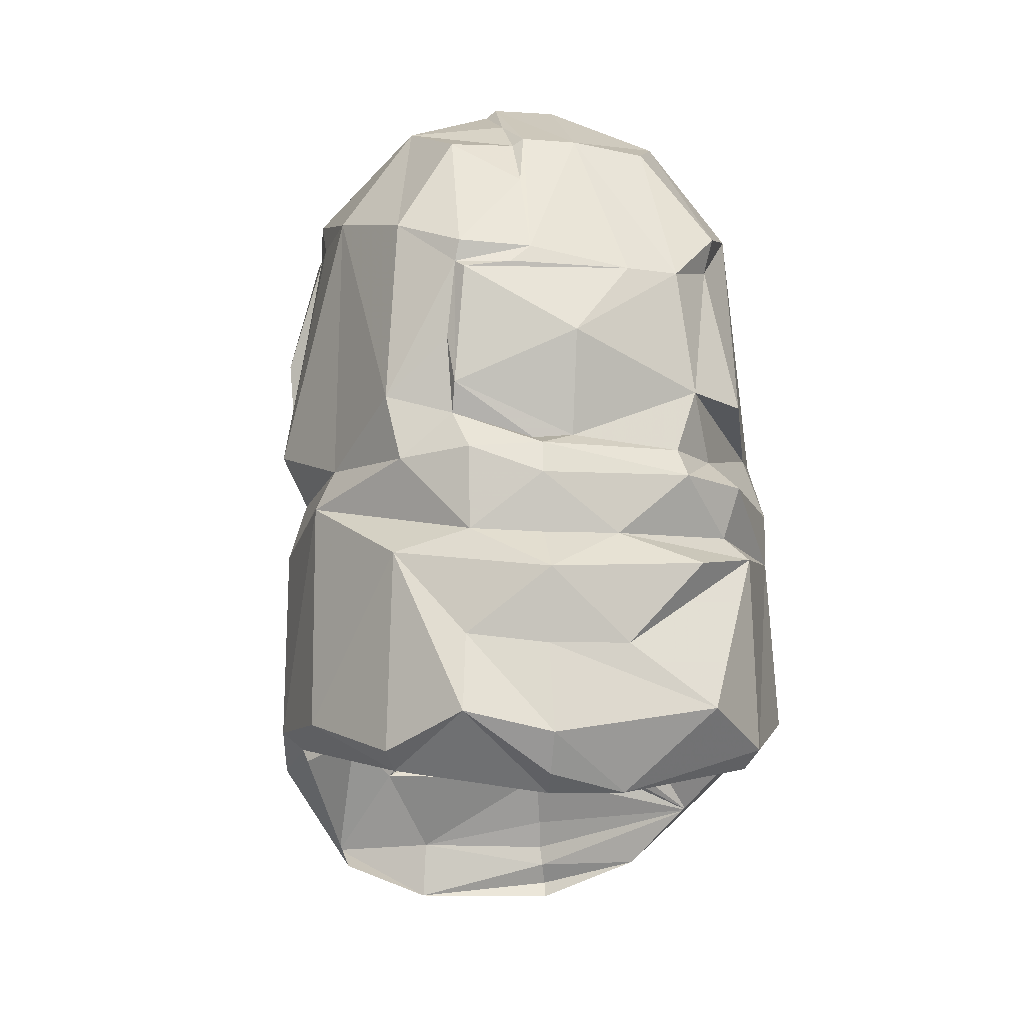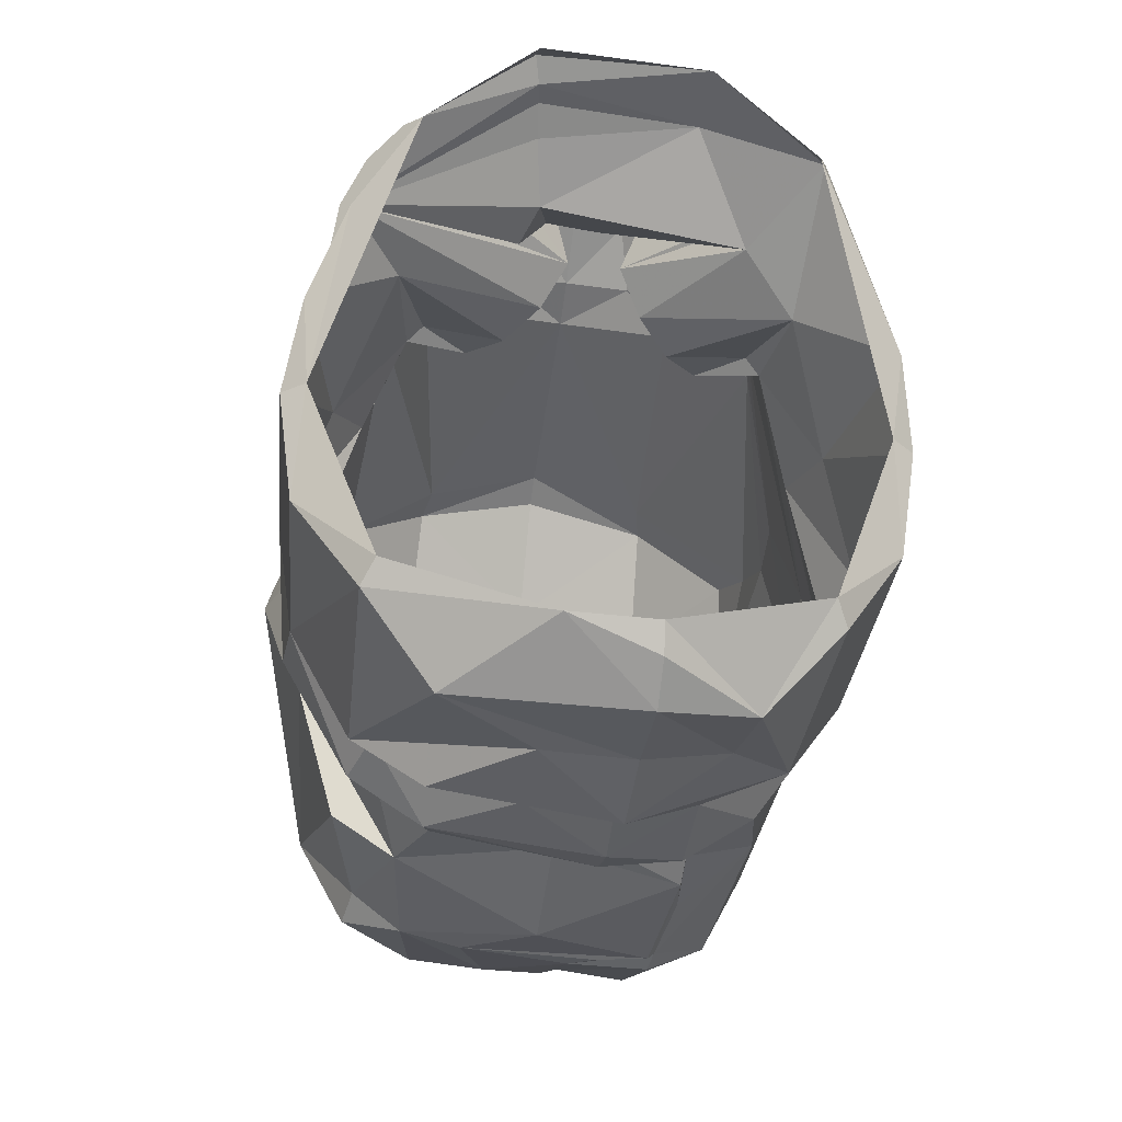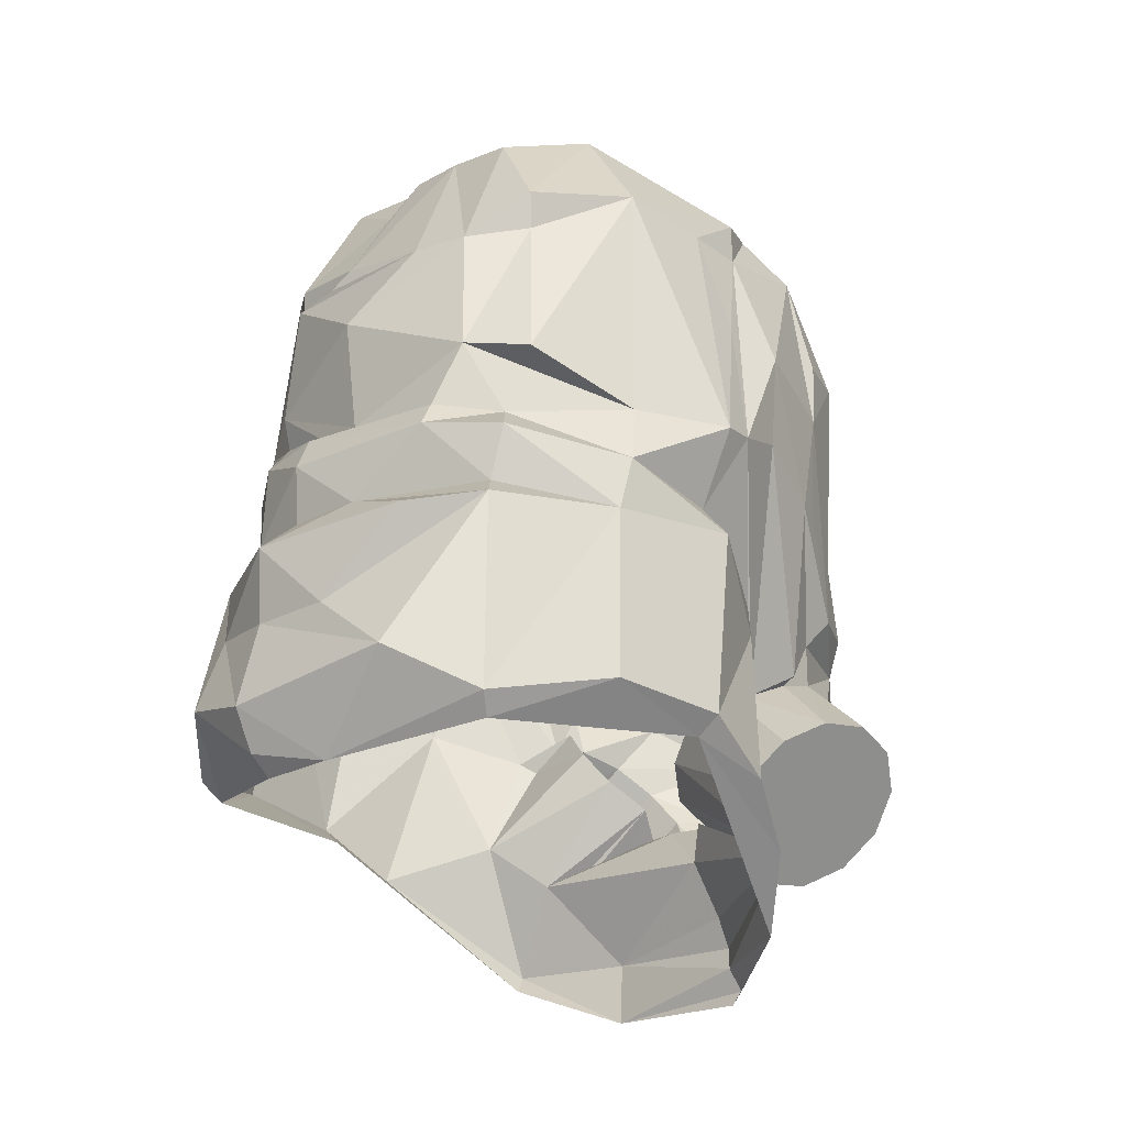
<metadata>
{"format":"obj","ext":"obj","renderer":"f3d","projection":"perspective","resolution":1024,"background":"white","views":[{"elev":-5.3,"azim":167.8,"up":"+Y"},{"elev":-43.6,"azim":-7.5,"up":"+Z"},{"elev":-22.9,"azim":-136.6,"up":"+Y"}]}
</metadata>
<code>
v 0.03148 0.0685 0.1436
v 0.03071 0.09814 0.1558
v 0.03016 0.08037 0.148
v -0.09544 0.2936 0.01283
v -0.09433 0.2808 -0.05272
v -0.09697 0.2765 -0.01303
v -0.1173 0.1741 -0.01878
v -0.04504 0.3121 0.06484
v -0.01726 0.3168 0.07794
v -0.05314 0.3247 0.05452
v -0.0853 0.2981 0.03411
v -0.09574 0.2755 0.01316
v -0.1044 0.2337 -0.000214
v -0.114 0.1758 -0.003044
v -0.1029 0.1402 -0.02092
v -0.0856 0.1147 0.02868
v -0.09759 0.09525 0.01524
v -0.07137 0.08297 0.04639
v -0.1141 0.1263 -0.0185
v -0.1177 0.04347 -0.03191
v -0.1121 0.02518 0.000765
v -0.07791 0.03779 0.03242
v -0.06536 0.07865 0.05143
v -0.0983 0.003479 0.02927
v -0.02074 0.06524 0.05381
v -0.03358 0.08045 0.04954
v -0.04733 0.09444 0.05569
v -0.07503 -0.02392 0.05018
v -0.1085 0.03567 -0.03354
v -0.03292 -0.02622 0.07381
v -0.03197 -0.01717 0.07461
v -0.0307 -0.004111 0.06994
v -0.02669 0.01944 0.05886
v -0.03286 0.0352 0.05488
v -0.02182 0.03987 0.07477
v -0.01147 0.05291 0.06751
v -0.03529 -0.03599 0.07844
v -0.03433 -0.04275 0.0736
v -0.04885 0.1693 -0.1267
v -0.05156 0.1574 -0.1344
v -0.0699 0.1664 -0.1053
v -0.0807 0.1539 -0.1166
v -0.1082 0.1453 -0.07056
v -0.1064 0.1219 -0.07611
v -0.1104 0.04745 -0.08171
v -0.08205 0.1208 -0.126
v -0.08464 0.0364 -0.1298
v -0.0542 0.1177 -0.1474
v 0.01642 0.1148 -0.1592
v -0.01869 0.08258 -0.1555
v -0.05649 0.05481 -0.1582
v -0.01779 0.01886 -0.1487
v -0.07978 0.02794 -0.123
v 0.01693 0.08239 -0.1564
v 0.01692 0.04492 -0.1664
v 0.01664 0.02721 -0.1575
v 0.01571 0.01889 -0.1487
v -0.01798 0.1307 -0.1405
v -0.07337 0.131 -0.1164
v 0.01611 0.1568 -0.142
v 0.01562 0.1307 -0.1405
v 0.01506 0.1703 -0.1364
v -0.02849 0.2524 -0.1188
v 0.04653 0.2504 -0.1185
v -0.001448 0.2215 -0.1324
v 0.05117 0.1981 -0.1207
v 0.04975 0.2533 -0.1137
v 0.05344 0.2187 -0.1146
v 0.05139 0.1846 -0.1168
v 0.01629 0.1739 -0.1234
v -0.00118 0.1751 -0.1256
v -0.05943 0.1965 -0.1197
v -0.05272 0.2519 -0.1134
v -0.07228 0.2569 -0.0931
v -0.07525 0.272 -0.09658
v -0.0602 0.3272 -0.04373
v -0.04331 0.3412 0.02231
v 0.01089 0.3395 0.05273
v 0.01316 0.3475 -0.0263
v -0.01422 0.34 0.0509
v -0.01458 0.3471 -0.02803
v -0.01304 0.3189 -0.08157
v -0.0448 0.3139 -0.08283
v 0.01138 0.3194 -0.08094
v 0.01783 0.3433 -0.02703
v 0.01793 0.3462 0.007245
v 0.01665 0.3305 -0.05854
v 0.01603 0.3163 -0.07892
v 0.01577 0.2968 -0.09434
v 0.01595 0.2612 -0.1164
v 0.02553 0.2534 -0.119
v 0.08228 0.0364 -0.1298
v 0.05429 0.05364 -0.1576
v 0.07856 0.1219 -0.1237
v 0.05091 0.08638 -0.1465
v 0.04681 0.1322 -0.1338
v 0.07394 0.1642 -0.1127
v 0.1058 0.1447 -0.07021
v 0.01642 0.1148 -0.1592
v 0.01693 0.08239 -0.1564
v 0.01692 0.04492 -0.1664
v 0.01664 0.02721 -0.1575
v 0.01571 0.01889 -0.1487
v 0.07742 0.02794 -0.123
v 0.01562 0.1307 -0.1405
v 0.01611 0.1568 -0.142
v 0.0468 0.1684 -0.1318
v 0.05139 0.1846 -0.1168
v 0.01506 0.1703 -0.1364
v 0.01629 0.1739 -0.1234
v 0.1061 0.03567 -0.03354
v 0.1081 0.04745 -0.08171
v 0.1153 0.04347 -0.03191
v 0.1097 0.02518 0.000765
v 0.07267 -0.02392 0.05018
v 0.07624 -0.0162 0.05656
v 0.03028 -0.04113 0.0731
v 0.02912 -0.01521 0.07281
v -0.03433 -0.04275 0.0736
v -0.03529 -0.03599 0.07844
v -0.03292 -0.02622 0.07381
v -0.03197 -0.01717 0.07461
v -0.0307 -0.004111 0.06994
v -0.02669 0.01944 0.05886
v 0.05249 0.02107 0.04804
v 0.07309 0.03945 0.03132
v -0.00118 0.0409 0.07359
v -0.02182 0.03987 0.07477
v 0.01946 0.03987 0.07477
v 0.009113 0.05291 0.06751
v 0.01838 0.06524 0.05381
v 0.03122 0.08045 0.04954
v 0.09338 0.2755 0.01316
v 0.1019 0.2338 0.000235
v 0.09454 0.2765 -0.01231
v 0.1148 0.1739 -0.01766
v 0.1085 0.1758 -0.00027
v 0.1037 0.151 -0.01978
v 0.08599 0.1226 0.02486
v 0.1118 0.1263 -0.0185
v 0.09498 0.0948 0.01467
v 0.06895 0.08306 0.04652
v 0.063 0.07865 0.05143
v 0.04497 0.09444 0.05569
v 0.09606 0.163 -0.06145
v 0.07897 0.1929 -0.1029
v 0.05344 0.2187 -0.1146
v 0.04975 0.2533 -0.1137
v 0.09198 0.2808 -0.05272
v 0.07289 0.272 -0.09658
v 0.05693 0.3297 -0.03808
v 0.04601 0.3138 -0.08536
v 0.04818 0.2628 -0.115
v 0.01577 0.2968 -0.09434
v 0.01603 0.3163 -0.07892
v 0.01665 0.3305 -0.05854
v 0.01783 0.3433 -0.02703
v 0.03859 0.3414 0.0252
v 0.01793 0.3462 0.007245
v 0.02553 0.2534 -0.119
v 0.01595 0.2612 -0.1164
v 0.01727 0.3415 0.03041
v 0.01684 0.3357 0.04917
v 0.05087 0.3251 0.05359
v 0.01653 0.3263 0.06646
v 0.0165 0.317 0.07803
v 0.04277 0.3123 0.06507
v 0.08295 0.2981 0.03411
v 0.09308 0.2936 0.01283
v 0.04497 0.09444 0.05569
v 0.063 0.07865 0.05143
v 0.06895 0.08306 0.04652
v 0.06771 0.09446 0.07147
v 0.04288 0.1416 0.1308
v 0.07509 0.1295 0.09697
v 0.046 0.2461 0.1264
v 0.05333 0.1158 0.125
v 0.07545 0.1199 0.09151
v 0.06758 0.0992 0.08942
v 0.09373 0.1869 0.06371
v 0.1043 0.184 0.02318
v 0.08599 0.1226 0.02486
v 0.1085 0.1758 -0.00027
v 0.06319 0.09452 0.1091
v 0.09101 0.2337 0.07751
v 0.04891 0.2608 0.1264
v 0.09503 0.2135 0.06572
v 0.1073 0.2248 0.02362
v 0.09338 0.2755 0.01316
v 0.1019 0.2338 0.000235
v 0.08419 0.253 0.08919
v 0.05065 0.2984 0.08965
v 0.08898 0.2834 0.05798
v 0.08295 0.2981 0.03411
v 0.04277 0.3123 0.06507
v 0.0165 0.317 0.07803
v -0.000384 0.3169 0.07799
v -0.001107 0.3153 0.09005
v -0.00118 0.2993 0.1055
v -0.00118 0.2614 0.1412
v -0.00118 0.2481 0.1453
v -0.00118 0.1543 0.1474
v 0.02472 0.1301 0.1456
v 0.01937 0.108 0.1602
v -0.00118 0.1345 0.1518
v -0.00118 0.109 0.1621
v 0.01717 0.1039 0.1597
v 0.02694 0.09562 0.1547
v 0.02926 0.08967 0.152
v 0.05412 0.08228 0.1231
v 0.04154 0.06653 0.1274
v 0.02669 0.04895 0.1315
v 0.03023 0.05027 0.1209
v 0.02197 0.0389 0.1054
v 0.008788 0.02882 0.07782
v 0.01775 0.03662 0.0852
v 0.01946 0.03987 0.07477
v 0.009113 0.05291 0.06751
v 0.02732 0.07035 0.1438
v 0.01969 0.05977 0.1389
v 0.0101 0.05349 0.1358
v -0.00118 0.0409 0.07359
v -0.01115 0.02882 0.07782
v -0.01571 0.03531 0.1144
v -0.00118 0.04596 0.1326
v -0.00118 0.05075 0.1349
v -0.0224 0.05806 0.1431
v -0.00118 0.04898 0.1393
v 0.02004 0.05806 0.1431
v -0.00118 0.099 0.1635
v 0.02962 0.07795 0.1523
v -0.03198 0.07795 0.1523
v -0.01485 0.09186 0.1671
v 0.0101 0.05349 0.1358
v -0.00118 0.05075 0.1349
v -0.01246 0.05349 0.1358
v -0.02204 0.05977 0.1389
v -0.02968 0.07035 0.1438
v -0.03252 0.08037 0.148
v -0.03163 0.08967 0.152
v -0.0293 0.09562 0.1547
v -0.01953 0.1039 0.1597
v -0.00118 0.09617 0.17
v 0.01367 0.09171 0.1645
v 0.01717 0.1039 0.1597
v 0.02694 0.09562 0.1547
v 0.02926 0.08967 0.152
v 0.03016 0.08037 0.148
v -0.00118 0.109 0.1621
v 0.02732 0.07035 0.1438
v 0.01969 0.05977 0.1389
v -0.02905 0.04895 0.1315
v -0.01246 0.05349 0.1358
v -0.02204 0.05977 0.1389
v -0.03384 0.0685 0.1436
v -0.02968 0.07035 0.1438
v -0.03252 0.08037 0.148
v -0.03307 0.09814 0.1558
v -0.05569 0.1158 0.125
v -0.06555 0.09452 0.1091
v -0.05648 0.08228 0.1231
v -0.0439 0.06653 0.1274
v -0.03259 0.05027 0.1209
v -0.02433 0.0389 0.1054
v -0.02011 0.03662 0.0852
v -0.02182 0.03987 0.07477
v -0.01147 0.05291 0.06751
v -0.09944 0.06783 0.06224
v -0.08839 0.05843 0.04697
v -0.1045 0.06972 0.08261
v -0.1021 0.06357 0.1026
v -0.09304 0.05104 0.1169
v -0.07965 0.03548 0.1217
v -0.06554 0.02107 0.1156
v -0.05449 0.01166 0.1003
v -0.04946 0.009777 0.07993
v -0.05181 0.01593 0.05992
v -0.06089 0.02846 0.04563
v -0.07428 0.04401 0.04089
v -0.02708 0.1301 0.1456
v -0.02173 0.108 0.1602
v -0.03163 0.08967 0.152
v -0.0293 0.09562 0.1547
v -0.01953 0.1039 0.1597
v -0.06163 0.1324 0.1251
v -0.07745 0.1295 0.09697
v -0.07326 0.1161 0.08502
v -0.09653 0.1689 0.0578
v -0.09292 0.1714 0.06786
v -0.09739 0.2135 0.06572
v -0.1097 0.2248 0.02362
v -0.09133 0.2834 0.05798
v -0.09574 0.2755 0.01316
v -0.0853 0.2981 0.03411
v -0.1044 0.2337 -0.000214
v -0.114 0.1758 -0.003044
v -0.1067 0.184 0.02318
v -0.07564 0.09783 0.07222
v -0.07007 0.09446 0.07147
v -0.06994 0.0992 0.08942
v -0.07137 0.08297 0.04639
v -0.0856 0.1147 0.02868
v -0.04733 0.09444 0.05569
v -0.06536 0.07865 0.05143
v -0.04504 0.3121 0.06484
v -0.05301 0.2984 0.08965
v -0.01726 0.3168 0.07794
v -0.08515 0.2439 0.09499
v -0.05127 0.2608 0.1264
v -0.04836 0.2461 0.1264
v -0.09634 0.2419 0.06875
v 0.08603 0.05843 0.04697
v 0.05853 0.02846 0.04563
v 0.07192 0.04401 0.04089
v 0.04945 0.01593 0.05992
v 0.04711 0.009777 0.07993
v 0.05213 0.01166 0.1003
v 0.06318 0.02107 0.1156
v 0.07729 0.03548 0.1217
v 0.09068 0.05104 0.1169
v 0.09977 0.06357 0.1026
v 0.1021 0.06972 0.08261
v 0.09708 0.06783 0.06224
v -0.1009 0.1729 -0.06071
v -0.08444 0.192 -0.1054
v -0.04836 0.2461 0.1264
v -0.06163 0.1324 0.1251
v -0.07745 0.1295 0.09697
v -0.08515 0.2439 0.09499
v -0.09739 0.2135 0.06572
v -0.09292 0.1714 0.06786
v 0.01775 0.03662 0.0852
v 0.009113 0.05291 0.06751
v 0.04711 0.009777 0.07993
v 0.04945 0.01593 0.05992
v 0.01838 0.06524 0.05381
v 0.05853 0.02846 0.04563
v 0.06319 0.09452 0.1091
v 0.05412 0.08228 0.1231
v 0.09977 0.06357 0.1026
v 0.09068 0.05104 0.1169
v 0.04154 0.06653 0.1274
v 0.07729 0.03548 0.1217
v 0.03023 0.05027 0.1209
v 0.06318 0.02107 0.1156
v 0.05213 0.01166 0.1003
v 0.02197 0.0389 0.1054
v -0.000384 0.3169 0.07799
v 0.0165 0.317 0.07803
v 0.01653 0.3263 0.06646
v 0.01684 0.3357 0.04917
v 0.01727 0.3415 0.03041
v 0.05853 0.02846 0.04563
v 0.01838 0.06524 0.05381
v 0.07192 0.04401 0.04089
v 0.03122 0.08045 0.04954
v 0.04497 0.09444 0.05569
v 0.08603 0.05843 0.04697
v 0.09708 0.06783 0.06224
v 0.06771 0.09446 0.07147
v 0.06758 0.0992 0.08942
v 0.1021 0.06972 0.08261
v -0.08839 0.05843 0.04697
v -0.04733 0.09444 0.05569
v -0.07428 0.04401 0.04089
v -0.03358 0.08045 0.04954
v -0.02074 0.06524 0.05381
v -0.06089 0.02846 0.04563
v -0.07965 0.03548 0.1217
v -0.0439 0.06653 0.1274
v -0.09304 0.05104 0.1169
v -0.05648 0.08228 0.1231
v -0.1021 0.06357 0.1026
v -0.06555 0.09452 0.1091
v -0.1045 0.06972 0.08261
v -0.06994 0.0992 0.08942
v -0.09944 0.06783 0.06224
v -0.07007 0.09446 0.07147
v -0.06089 0.02846 0.04563
v -0.02074 0.06524 0.05381
v -0.05181 0.01593 0.05992
v -0.01147 0.05291 0.06751
v -0.04946 0.009777 0.07993
v -0.02011 0.03662 0.0852
v -0.05449 0.01166 0.1003
v -0.02433 0.0389 0.1054
v -0.03259 0.05027 0.1209
v -0.06554 0.02107 0.1156
f 1 2 3
f 4 5 6
f 6 5 7
f 8 9 10
f 8 10 11
f 4 11 10
f 12 11 4
f 6 12 4
f 12 6 13
f 6 7 13
f 14 13 7
f 7 15 14
f 16 14 15
f 16 17 18
f 15 19 16
f 17 16 19
f 19 20 17
f 21 17 20
f 17 21 22
f 22 18 17
f 22 23 18
f 21 24 22
f 24 25 22
f 26 22 25
f 22 26 23
f 27 23 26
f 28 24 29
f 24 28 30
f 30 31 24
f 31 32 24
f 33 24 32
f 34 24 33
f 35 34 33
f 35 24 34
f 35 36 24
f 25 24 36
f 37 30 28
f 38 37 28
f 39 40 41
f 42 41 40
f 41 42 43
f 43 42 44
f 43 44 19
f 44 45 19
f 20 19 45
f 45 29 20
f 20 29 21
f 21 29 24
f 46 47 44
f 45 44 47
f 48 49 50
f 50 46 48
f 50 51 46
f 47 46 51
f 52 47 51
f 53 47 52
f 47 53 45
f 29 45 53
f 54 50 49
f 50 54 51
f 55 51 54
f 51 55 52
f 56 52 55
f 57 52 56
f 48 46 58
f 59 58 46
f 44 59 46
f 59 44 42
f 42 40 59
f 58 59 40
f 40 60 58
f 61 58 60
f 61 49 58
f 48 58 49
f 60 40 62
f 63 64 65
f 66 65 64
f 64 67 66
f 68 66 67
f 69 66 68
f 70 66 69
f 66 70 71
f 71 70 62
f 39 71 62
f 39 62 40
f 71 39 72
f 39 41 72
f 66 71 65
f 72 65 71
f 72 73 65
f 72 74 73
f 75 73 74
f 74 5 75
f 76 75 5
f 5 4 76
f 77 76 4
f 10 77 4
f 78 79 80
f 81 80 79
f 80 81 77
f 76 77 81
f 76 81 82
f 83 76 82
f 83 82 73
f 83 73 75
f 75 76 83
f 79 84 82
f 82 81 79
f 85 79 86
f 87 79 85
f 79 87 84
f 88 84 87
f 89 84 88
f 90 84 89
f 84 90 82
f 63 82 90
f 63 73 82
f 63 65 73
f 90 91 63
f 91 64 63
f 67 64 91
f 92 93 94
f 95 94 93
f 96 97 98
f 96 98 94
f 94 99 96
f 94 95 99
f 100 99 95
f 100 95 101
f 93 101 95
f 102 101 93
f 102 93 103
f 104 103 93
f 105 96 99
f 105 106 96
f 107 96 106
f 97 96 107
f 107 108 97
f 107 109 108
f 110 108 109
f 109 107 106
f 111 104 112
f 93 92 104
f 92 112 104
f 94 112 92
f 112 94 98
f 98 113 112
f 112 113 111
f 113 114 111
f 115 111 114
f 114 116 115
f 116 117 115
f 117 116 118
f 119 117 120
f 120 117 121
f 118 121 117
f 121 118 122
f 122 118 123
f 123 118 124
f 125 124 118
f 125 118 116
f 125 116 126
f 116 114 126
f 127 128 124
f 125 127 124
f 129 127 125
f 129 125 130
f 131 130 125
f 125 126 131
f 132 131 126
f 133 134 135
f 135 134 136
f 137 136 134
f 136 137 138
f 139 138 137
f 138 139 140
f 141 140 139
f 139 142 141
f 126 141 142
f 143 126 142
f 126 143 132
f 144 132 143
f 141 126 114
f 114 113 141
f 140 141 113
f 113 98 140
f 98 145 140
f 98 97 145
f 97 146 145
f 108 146 97
f 147 146 108
f 147 148 146
f 145 146 149
f 146 150 149
f 151 149 150
f 150 152 151
f 150 146 148
f 148 153 150
f 152 150 153
f 152 153 154
f 154 155 152
f 152 155 151
f 156 151 155
f 157 151 156
f 151 157 158
f 159 158 157
f 160 161 148
f 153 148 161
f 161 154 153
f 162 158 159
f 163 158 162
f 158 163 164
f 165 164 163
f 165 166 164
f 167 164 166
f 167 168 164
f 169 164 168
f 133 169 168
f 135 169 133
f 164 169 158
f 158 169 151
f 149 151 169
f 169 135 149
f 135 136 149
f 145 149 136
f 138 145 136
f 138 140 145
f 170 171 172
f 172 173 170
f 174 175 176
f 174 177 175
f 177 178 175
f 177 179 178
f 173 178 179
f 178 173 180
f 181 180 173
f 173 172 181
f 172 182 181
f 183 181 182
f 175 178 180
f 184 179 177
f 176 185 186
f 185 176 175
f 185 175 187
f 180 187 175
f 187 180 188
f 181 188 180
f 189 188 181
f 181 183 189
f 190 189 183
f 191 186 185
f 186 191 192
f 193 192 191
f 193 191 185
f 185 187 193
f 188 193 187
f 193 188 189
f 193 189 194
f 194 195 193
f 192 193 195
f 195 196 192
f 197 198 196
f 198 192 196
f 199 192 198
f 192 199 186
f 200 186 199
f 201 186 200
f 186 201 176
f 201 202 176
f 174 176 202
f 174 202 203
f 2 203 204
f 205 203 202
f 204 203 205
f 205 206 204
f 207 204 206
f 207 208 204
f 2 204 208
f 209 2 208
f 209 3 2
f 177 174 203
f 203 2 177
f 2 184 177
f 184 2 210
f 1 210 2
f 210 1 211
f 1 212 211
f 213 211 212
f 214 213 212
f 212 215 214
f 216 214 215
f 215 217 216
f 218 216 217
f 219 1 3
f 220 1 219
f 212 1 220
f 220 221 212
f 217 215 222
f 215 223 222
f 223 215 224
f 212 224 215
f 212 225 224
f 225 212 221
f 221 226 225
f 227 228 229
f 230 229 231
f 230 227 229
f 227 230 232
f 232 230 233
f 229 228 234
f 235 234 228
f 235 228 236
f 227 236 228
f 236 227 237
f 237 227 238
f 232 238 227
f 239 238 232
f 240 239 232
f 232 241 240
f 241 232 242
f 233 242 232
f 233 243 242
f 233 230 243
f 243 230 244
f 231 244 230
f 231 245 244
f 246 245 231
f 246 231 247
f 247 231 248
f 249 242 243
f 249 243 245
f 243 244 245
f 248 231 250
f 231 229 250
f 251 250 229
f 234 251 229
f 224 225 252
f 253 225 226
f 225 253 252
f 254 252 253
f 252 254 255
f 256 255 254
f 256 257 255
f 258 259 260
f 260 261 258
f 255 258 261
f 262 255 261
f 255 262 252
f 263 252 262
f 252 263 224
f 264 224 263
f 224 264 223
f 265 223 264
f 223 265 266
f 267 266 265
f 223 266 222
f 255 257 258
f 268 269 270
f 270 269 271
f 271 269 272
f 272 269 273
f 273 269 274
f 274 269 275
f 275 269 276
f 276 269 277
f 277 269 278
f 278 269 279
f 280 258 281
f 280 259 258
f 282 258 257
f 282 283 258
f 258 283 281
f 284 281 283
f 284 206 281
f 205 281 206
f 281 205 280
f 205 202 280
f 202 285 280
f 259 280 285
f 285 286 259
f 259 286 287
f 287 286 288
f 289 288 286
f 289 290 288
f 291 288 290
f 291 290 292
f 292 293 291
f 292 294 293
f 295 296 293
f 293 296 291
f 297 291 296
f 297 288 291
f 297 298 288
f 287 288 298
f 299 287 298
f 299 300 287
f 259 287 300
f 260 259 300
f 301 296 302
f 296 301 297
f 298 297 301
f 298 301 299
f 299 301 303
f 301 304 303
f 305 306 307
f 294 292 305
f 306 305 292
f 292 308 306
f 309 306 308
f 309 308 310
f 309 310 201
f 201 200 309
f 200 199 309
f 306 309 199
f 199 198 306
f 198 307 306
f 197 307 198
f 308 311 290
f 308 292 311
f 311 292 290
f 312 313 314
f 312 315 313
f 312 316 315
f 312 317 316
f 312 318 317
f 312 319 318
f 312 320 319
f 312 321 320
f 312 322 321
f 312 323 322
f 15 43 19
f 15 7 43
f 324 43 7
f 324 7 5
f 324 5 325
f 74 325 5
f 325 74 72
f 72 324 325
f 72 41 324
f 43 324 41
f 201 326 202
f 202 326 327
f 327 326 328
f 329 328 326
f 329 330 328
f 331 328 330
f 332 333 334
f 335 334 333
f 333 336 335
f 337 335 336
f 338 339 340
f 341 340 339
f 339 342 341
f 343 341 342
f 342 344 343
f 345 343 344
f 345 344 346
f 347 346 344
f 347 332 346
f 334 346 332
f 77 10 80
f 80 10 9
f 9 348 80
f 80 348 78
f 348 349 78
f 350 78 349
f 351 78 350
f 352 78 351
f 78 352 79
f 86 79 352
f 353 354 355
f 356 355 354
f 356 357 355
f 358 355 357
f 358 357 359
f 360 359 357
f 360 361 359
f 362 359 361
f 361 338 362
f 340 362 338
f 363 364 365
f 366 365 364
f 366 367 365
f 368 365 367
f 369 370 371
f 372 371 370
f 371 372 373
f 374 373 372
f 373 374 375
f 376 375 374
f 375 376 377
f 378 377 376
f 378 364 377
f 363 377 364
f 379 380 381
f 382 381 380
f 381 382 383
f 384 383 382
f 383 384 385
f 386 385 384
f 386 387 385
f 388 385 387
f 388 387 369
f 370 369 387

</code>
